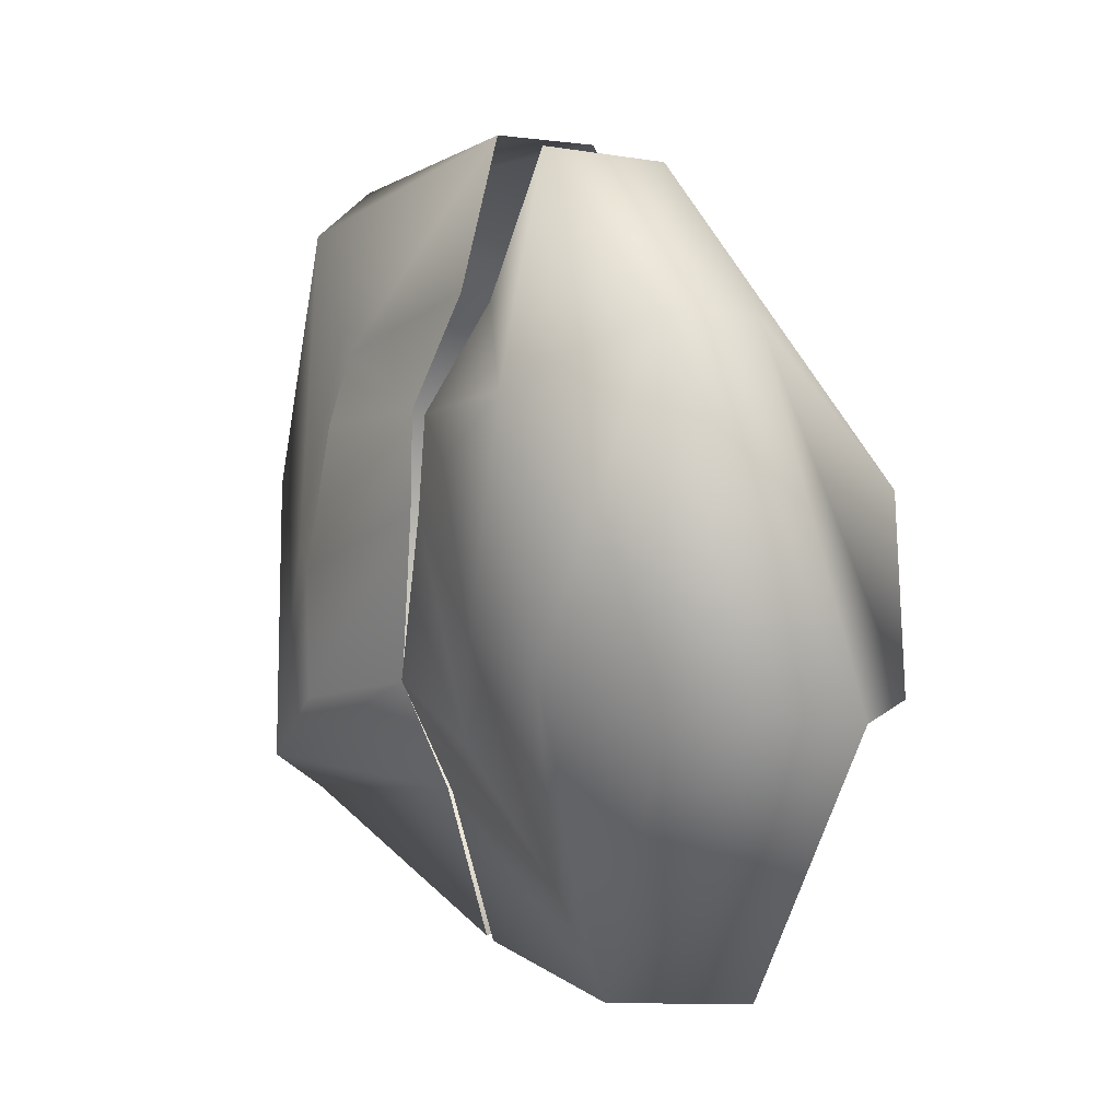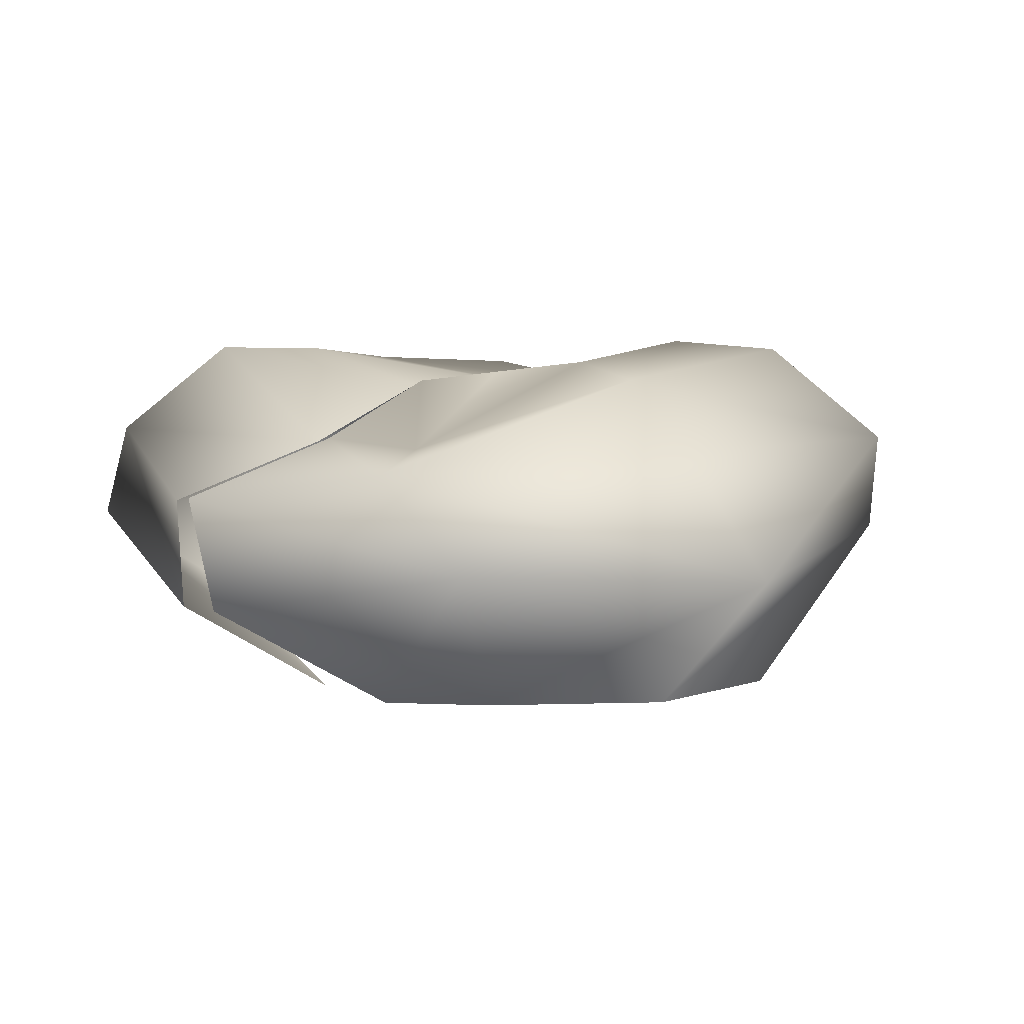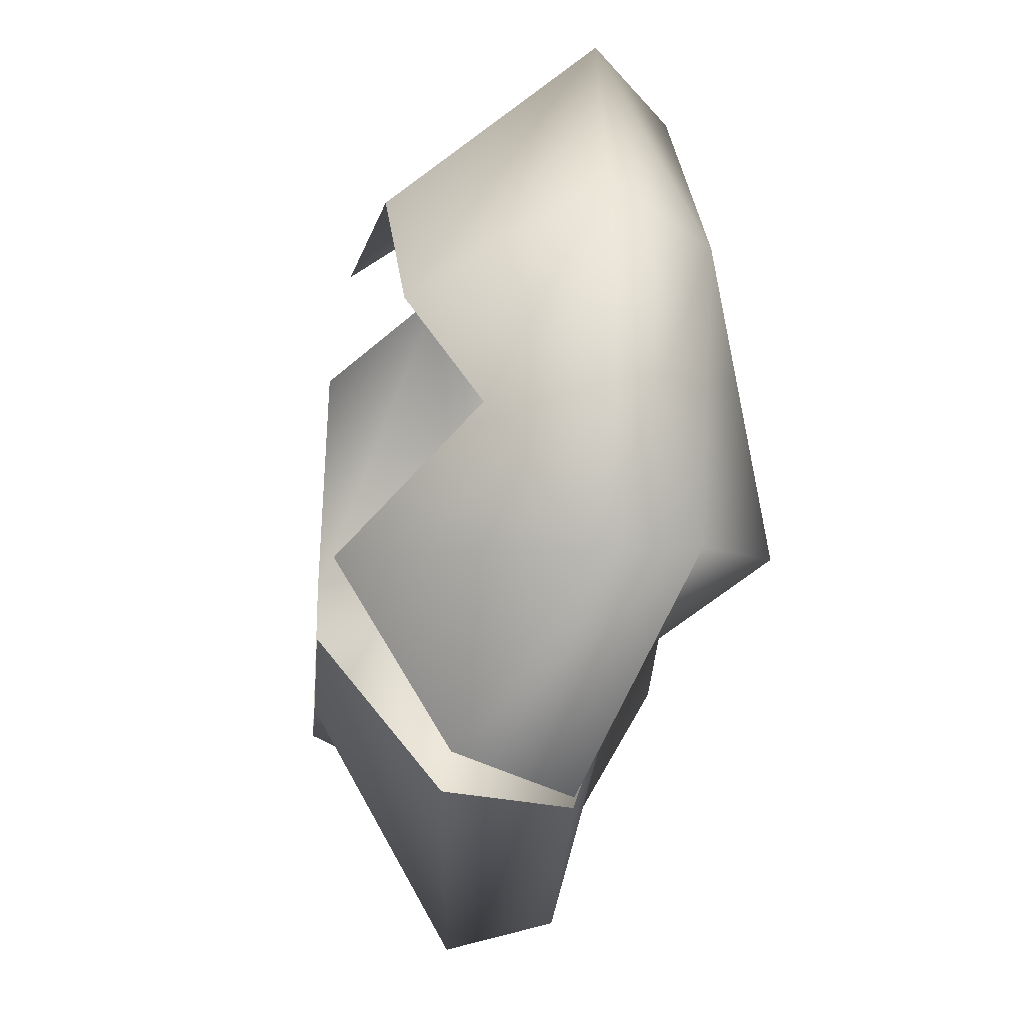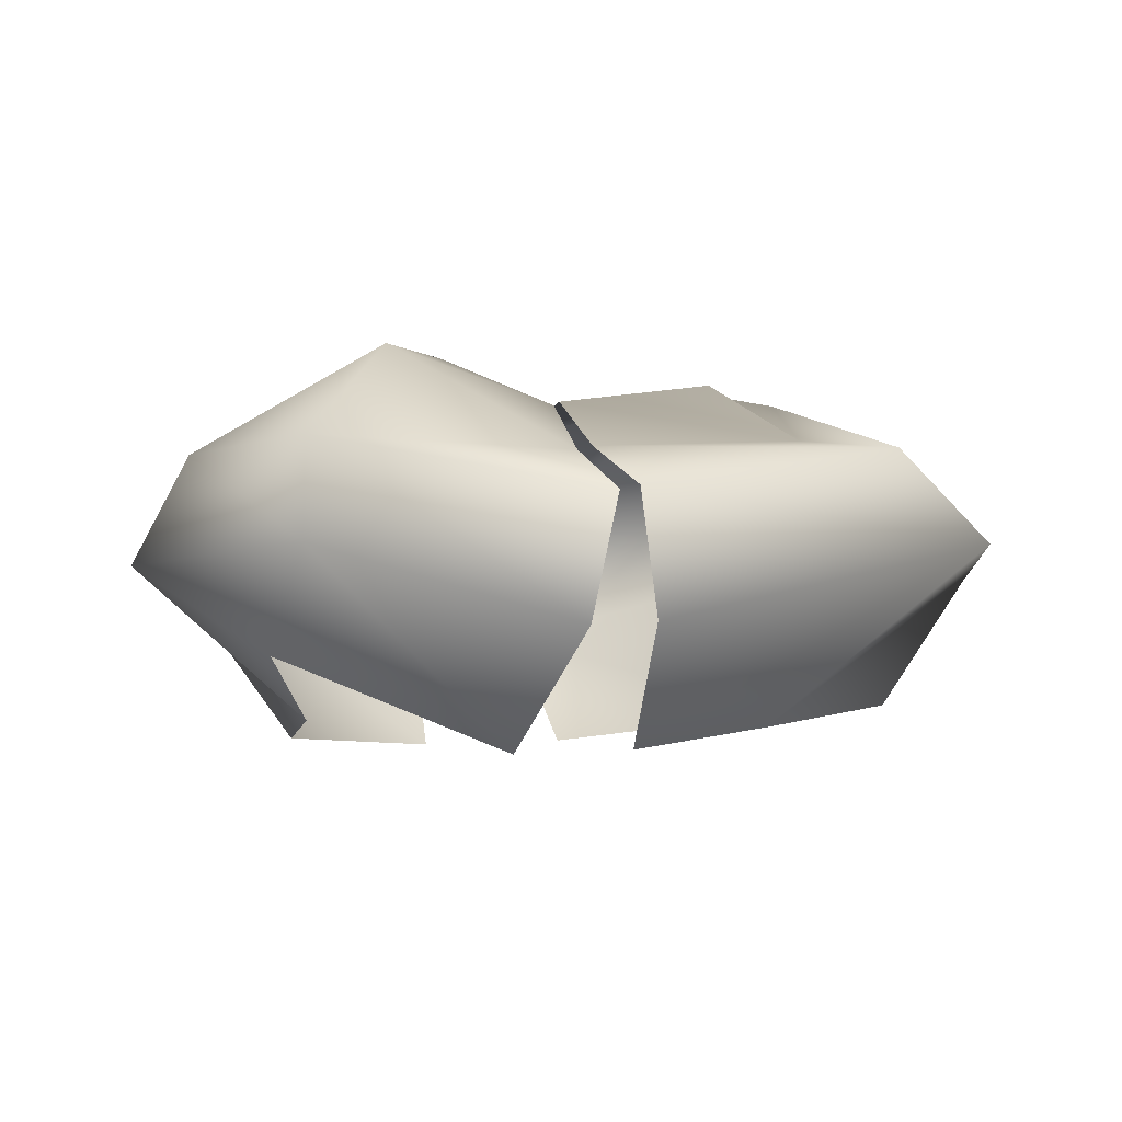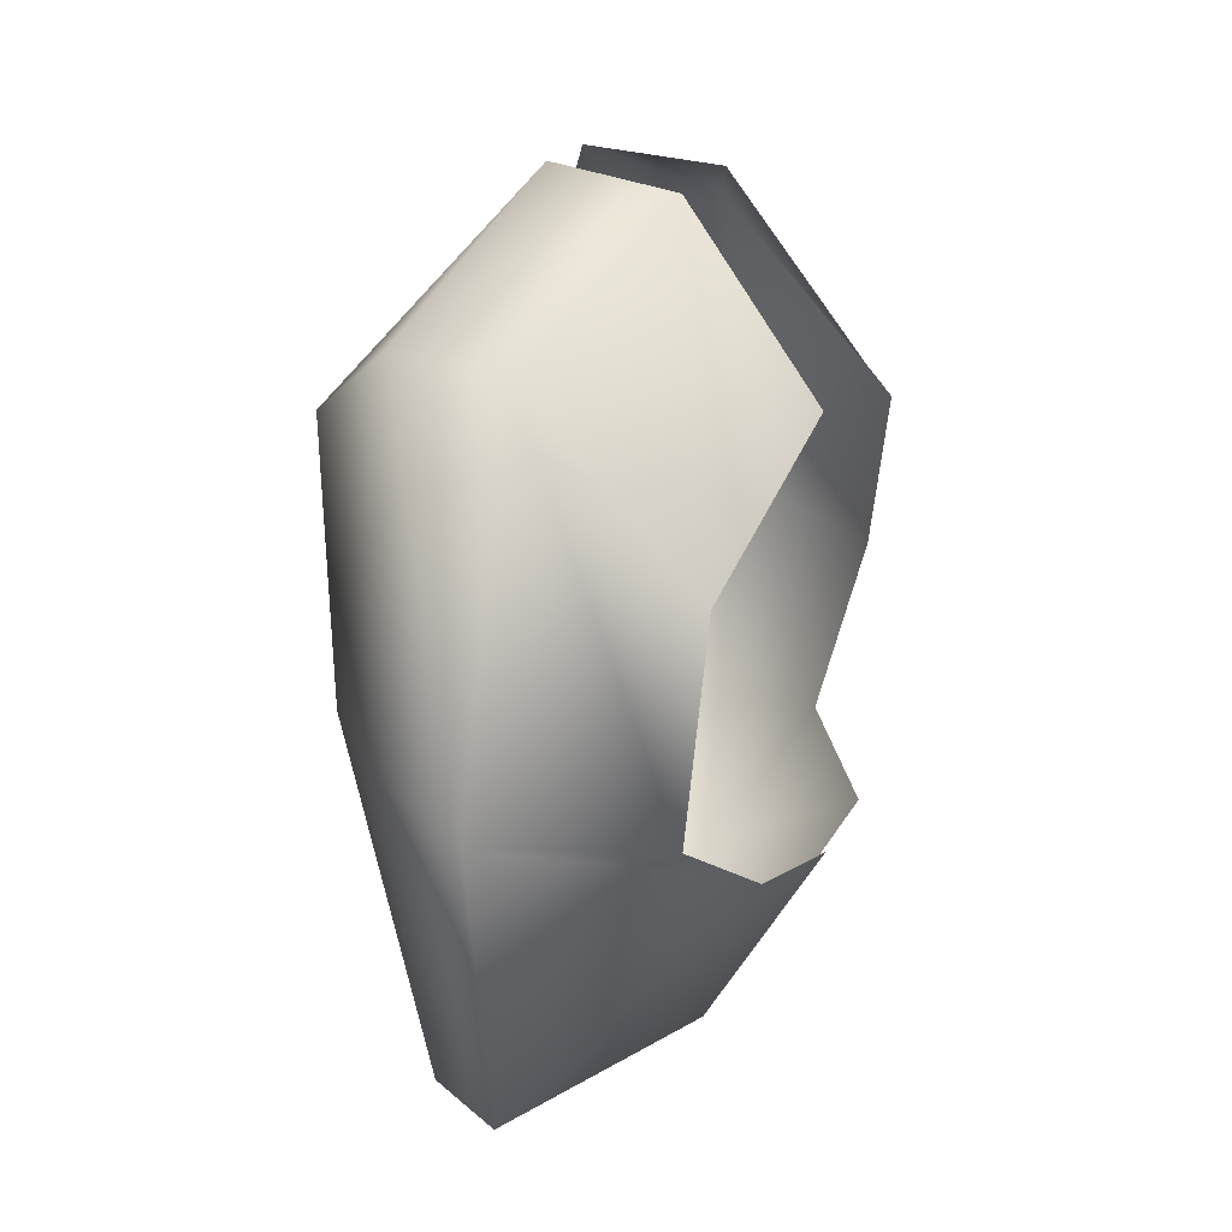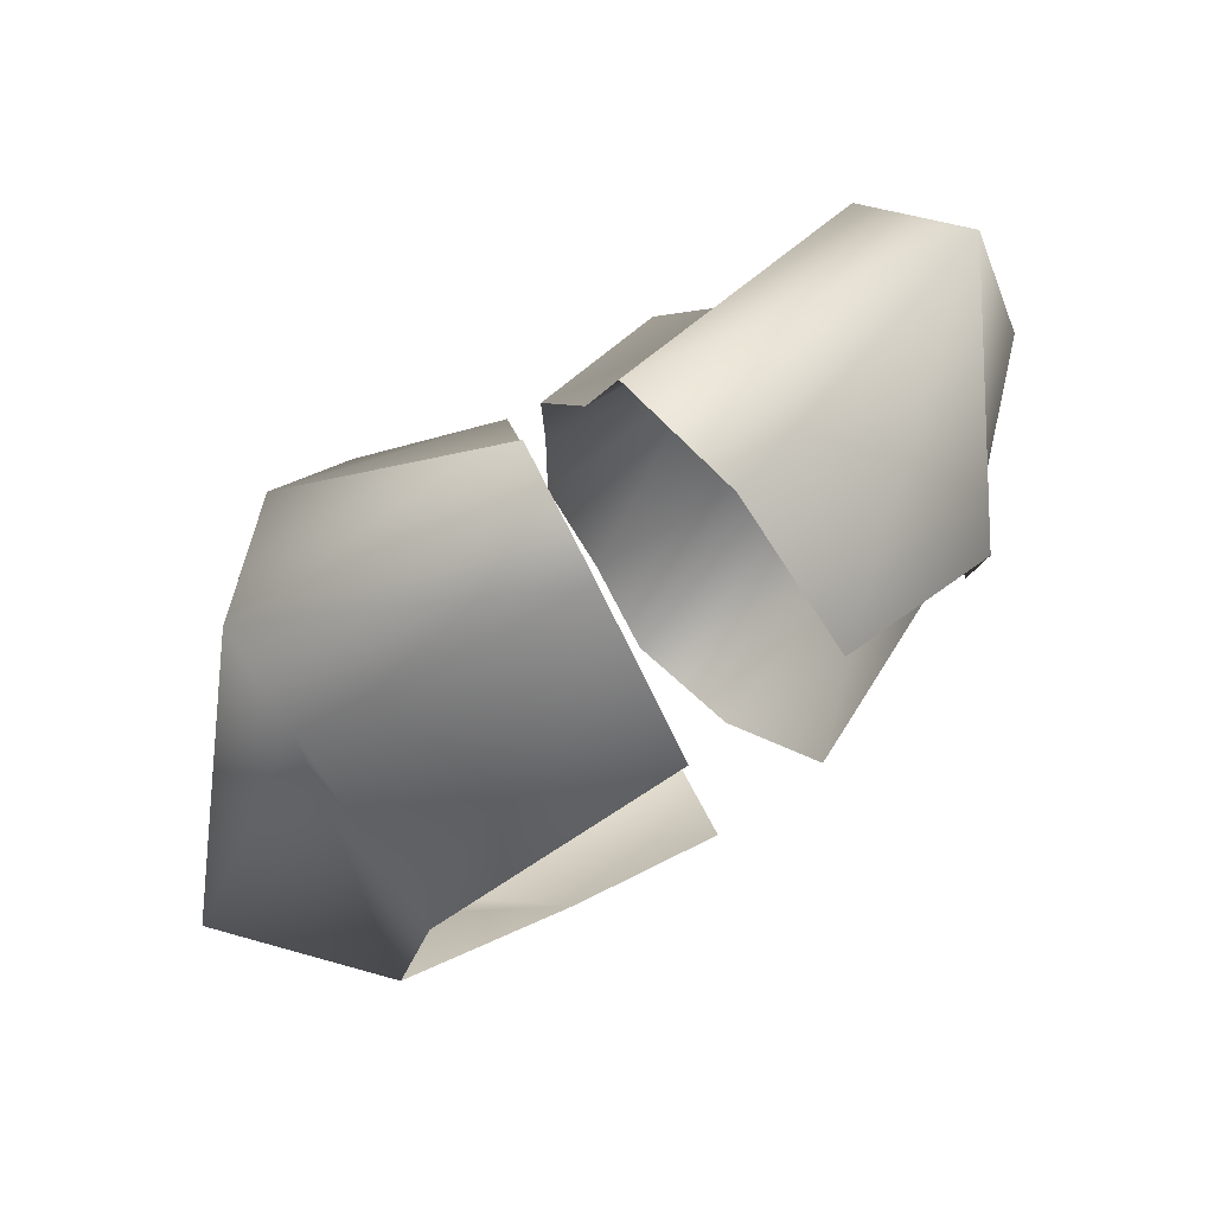
<metadata>
{"format":"obj","ext":"obj","renderer":"f3d","projection":"perspective","resolution":1024,"background":"white","views":[{"elev":14.3,"azim":57.7,"up":"+Y"},{"elev":8.3,"azim":50.3,"up":"+Z"},{"elev":-41.4,"azim":-102.9,"up":"+Y"},{"elev":-3.1,"azim":-17.5,"up":"+Z"},{"elev":16.9,"azim":106.6,"up":"+Y"},{"elev":73.4,"azim":144.0,"up":"+Y"}]}
</metadata>
<code>
o Cube.001
v 2.699 0.4324 -2.338
v 1.6 -1.801 -2.425
v 1.263 0.7273 0.616
v 1.251 -1.424 0.4378
v 2.725 1.922 -0.2464
v 2.093 -3.316 -0.2464
v 0.2499 0.854 0.1863
v 2.747 1.806 -1.05
v 0.7641 1.273 -2.594
v 1.402 -0.5755 0.4907
v 2.942 -3.175 -0.9704
v 3.003 -1.062 -2.252
v -0.02205 -1.285 0.2706
v 0.3673 -2.017 -2.594
v 1.934 1.332 0.5498
v 1.578 -2.568 -0.1349
v 0.6247 2.839 -0.6255
v 2.957 -0.7629 -0.1709
v -0.1648 -3.708 -0.6255
v 0.7696 2.68 -1.61
v 3.933 -0.8017 -1.138
v 0.01387 -3.587 -1.61
v 0.1532 0.06806 0.1978
v 0.4288 1.689 -0.2821
v 2.143 -0.6648 0.3816
v -0.06627 -2.299 -0.1978
f 20 8 1
f 21 11 2
f 24 15 17
f 25 16 6
f 17 5 20
f 8 21 12
f 5 18 21
f 18 6 21
f 11 22 14
f 6 19 11
f 4 10 23
f 10 3 7
f 7 3 15
f 15 25 5
f 3 10 15
f 10 4 16
f 16 26 6
f 4 13 16
f 9 20 1
f 12 21 2
f 15 5 17
f 18 25 6
f 5 8 20
f 1 8 12
f 8 5 21
f 6 11 21
f 2 11 14
f 19 22 11
f 13 4 23
f 23 10 7
f 24 7 15
f 25 18 5
f 10 25 15
f 25 10 16
f 26 19 6
f 13 26 16
o Cube
v -2.547 -1.951 -1.857
v -1.848 0.8219 -2.547
v -1.134 -1.675 0.5276
v -1.089 0.5643 0.303
v -2.307 1.887 -0.2516
v -2.492 -2.985 -0.2516
v -1.396 -0.7017 0.3875
v -2.764 2.16 -0.9789
v -1.949 -0.3659 -2.374
v -1.742 -2.333 0.5348
v -0.009775 0.8425 0.1495
v -0.4891 1.338 -2.625
v -0.07665 -1.312 0.2337
v -0.6151 -1.973 -2.625
v -1.753 0.981 -0.2324
v -2.547 -3.187 -1.054
v -2.942 -0.3282 -0.1687
v -0.07838 2.863 -0.6604
v -0.3291 -3.727 -0.6604
v -3.408 -0.3104 -1.099
v -0.2599 2.728 -1.642
v -0.4999 -3.579 -1.642
v -0.03782 0.05109 0.161
v -2.186 -0.6716 0.04704
v -0.06125 1.696 -0.3178
v -0.199 -2.321 -0.2337
f 46 34 35
f 48 42 40
f 49 37 33
f 50 41 31
f 52 36 32
f 42 46 27
f 32 43 42
f 43 31 34
f 34 47 38
f 31 44 34
f 45 32 48
f 39 49 29
f 36 50 43
f 29 33 36
f 33 30 41
f 41 51 44
f 30 37 41
f 39 29 36
f 34 28 35
f 42 27 40
f 37 30 33
f 43 50 31
f 45 52 32
f 46 35 27
f 43 46 42
f 46 43 34
f 28 34 38
f 44 47 34
f 32 42 48
f 49 33 29
f 32 36 43
f 33 50 36
f 50 33 41
f 31 41 44
f 37 51 41
f 52 39 36

</code>
